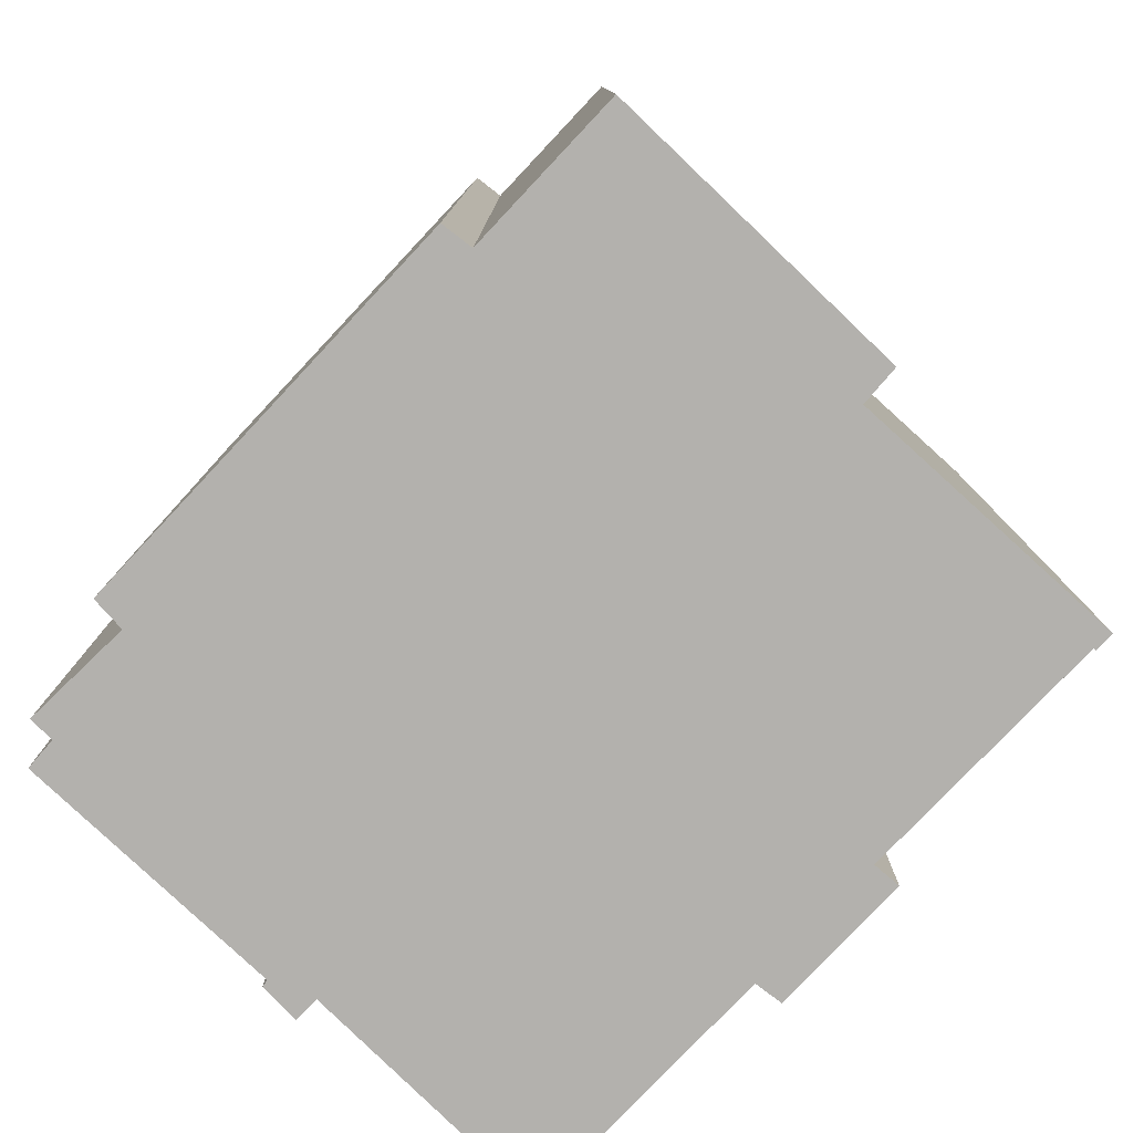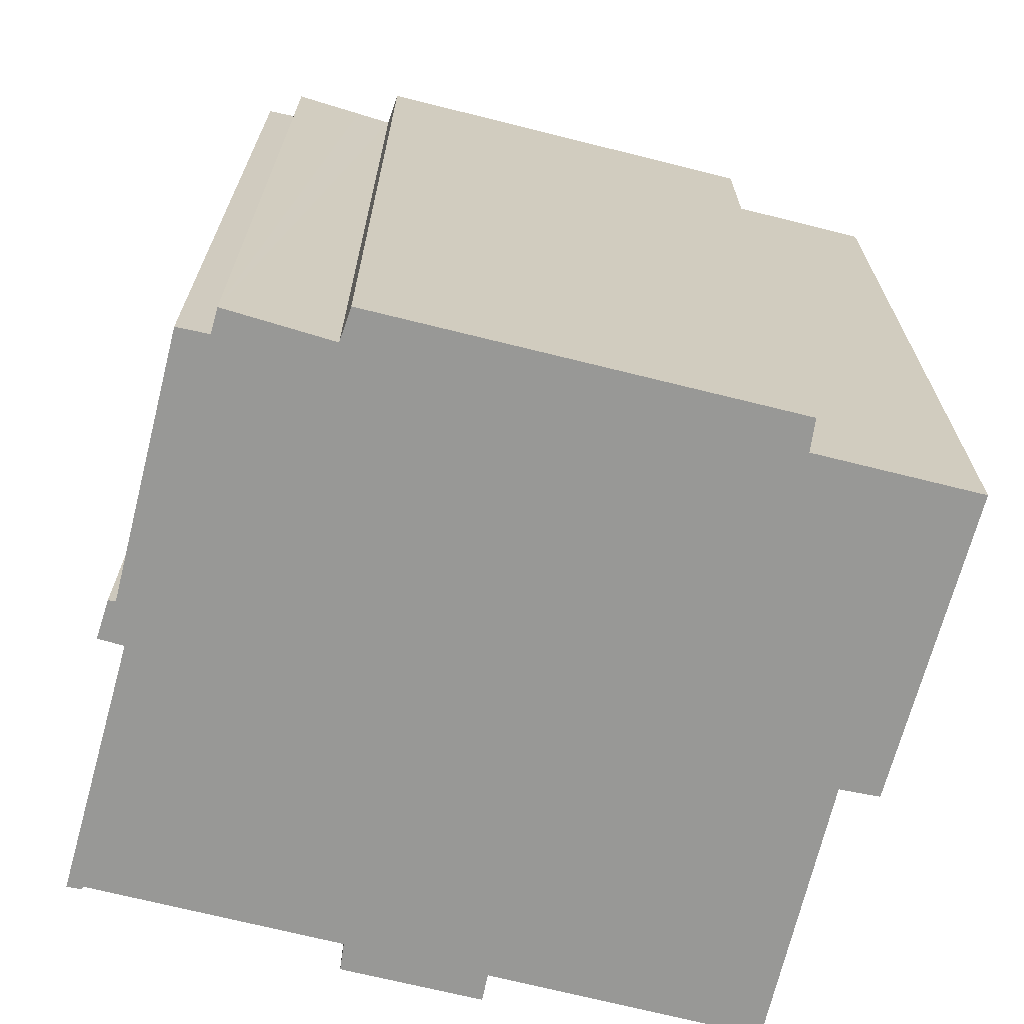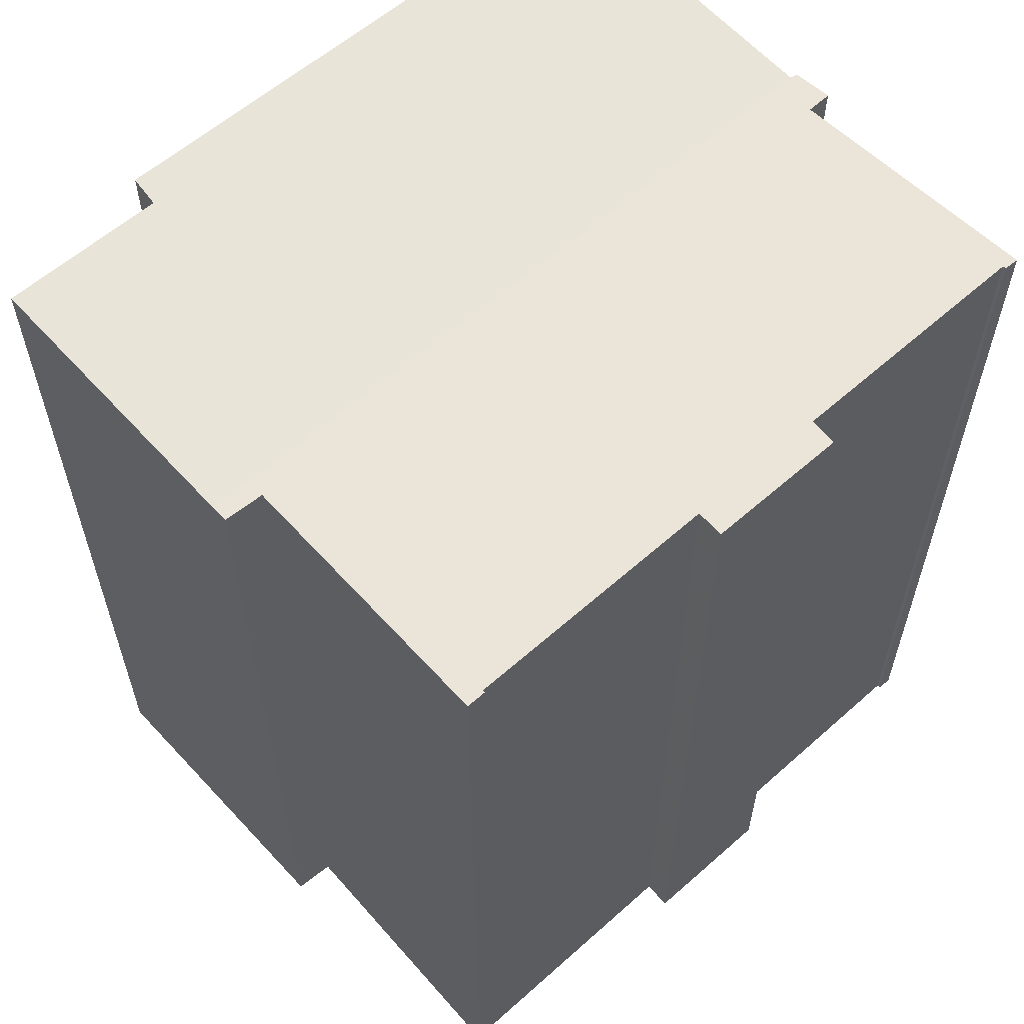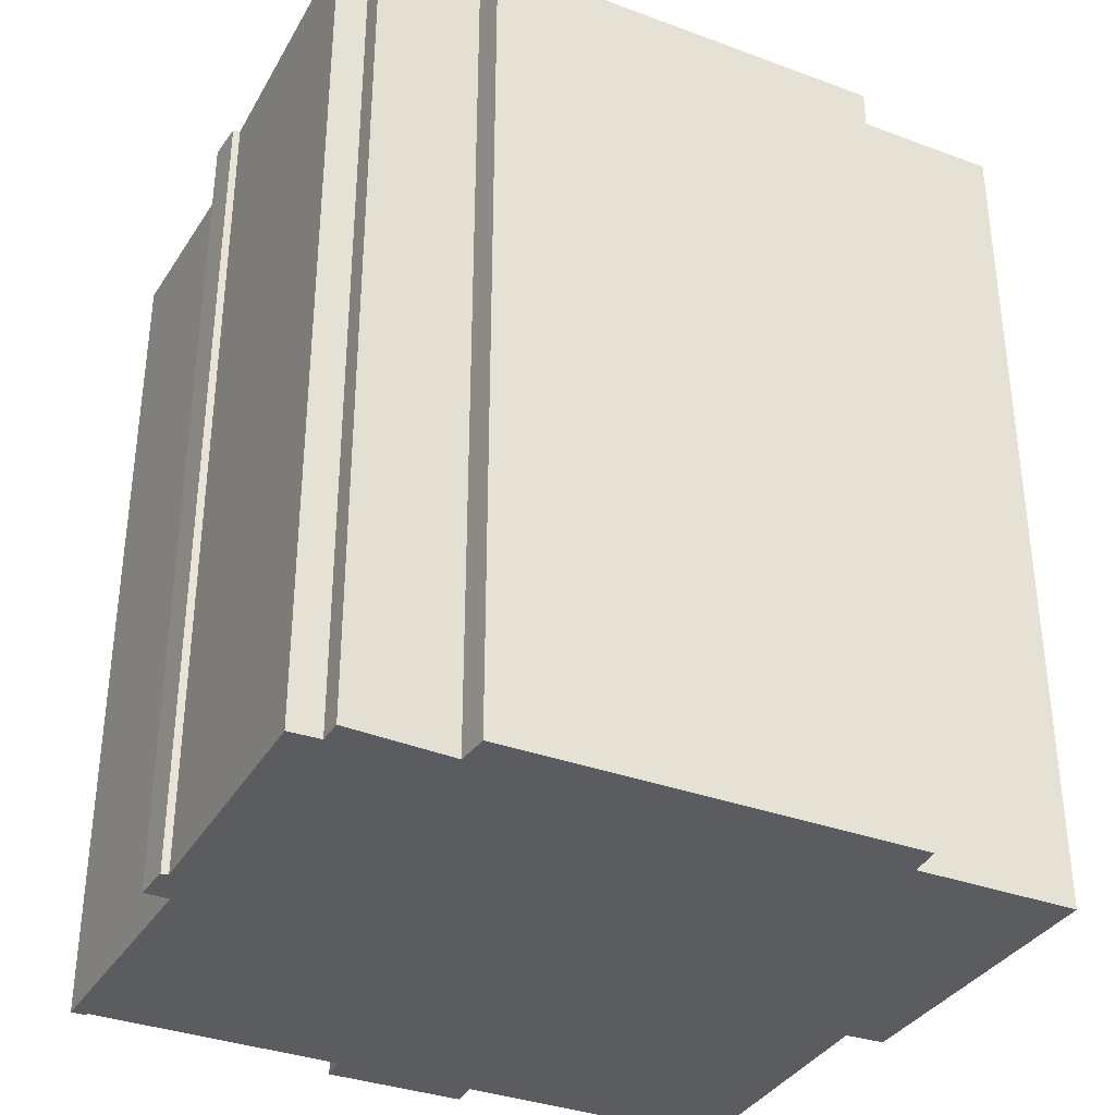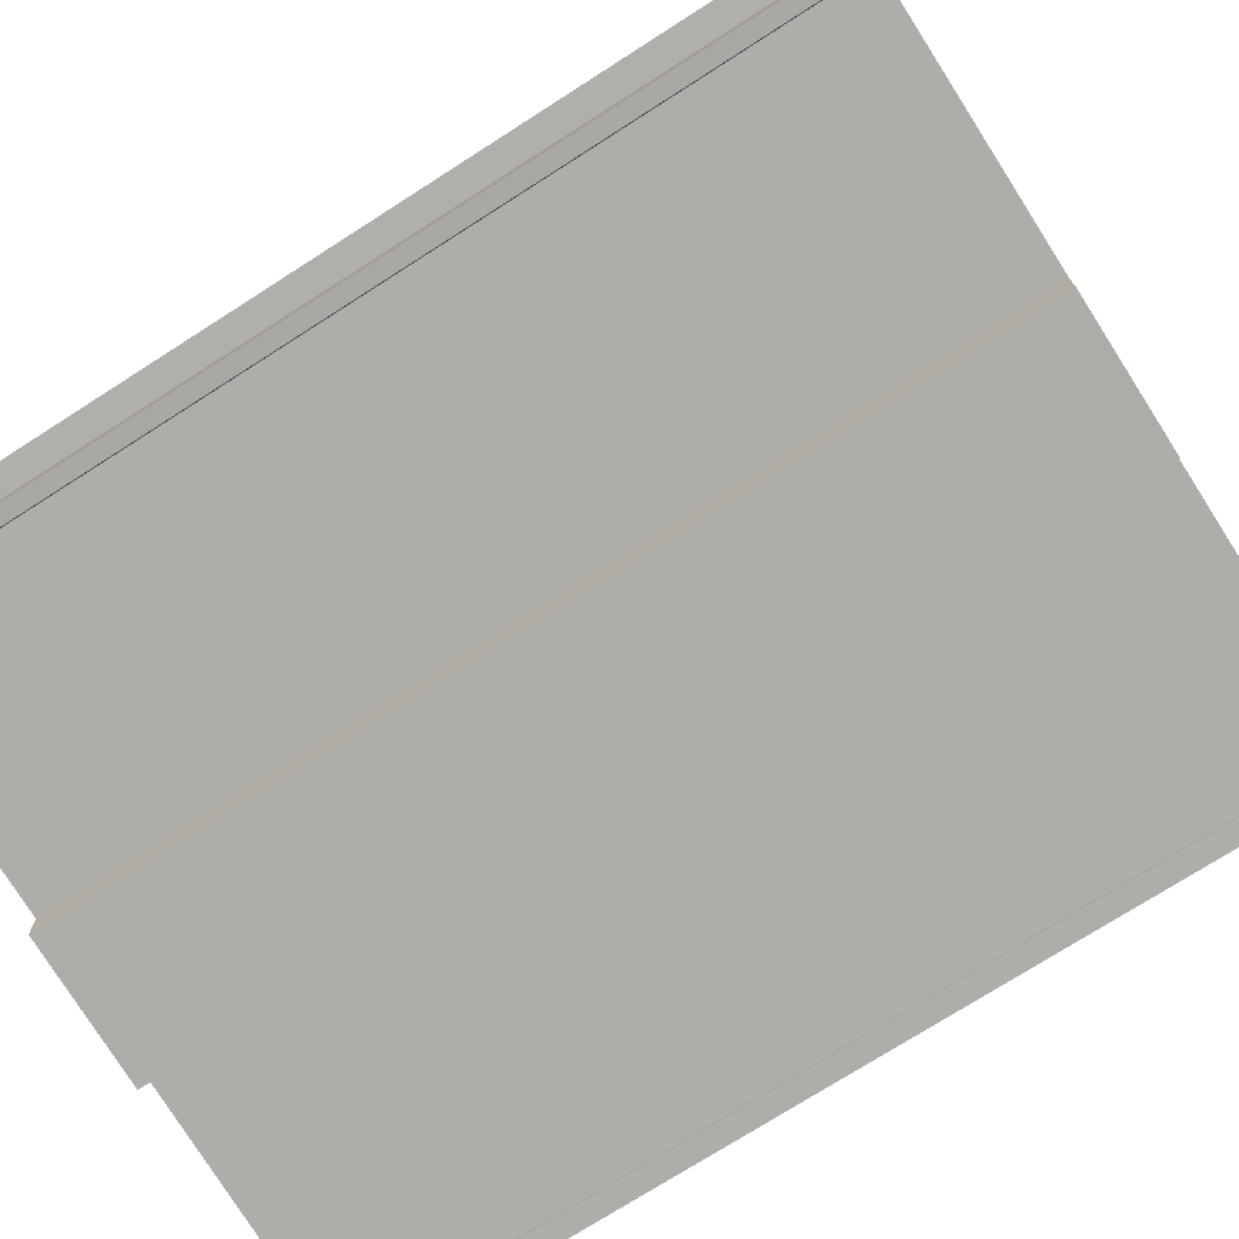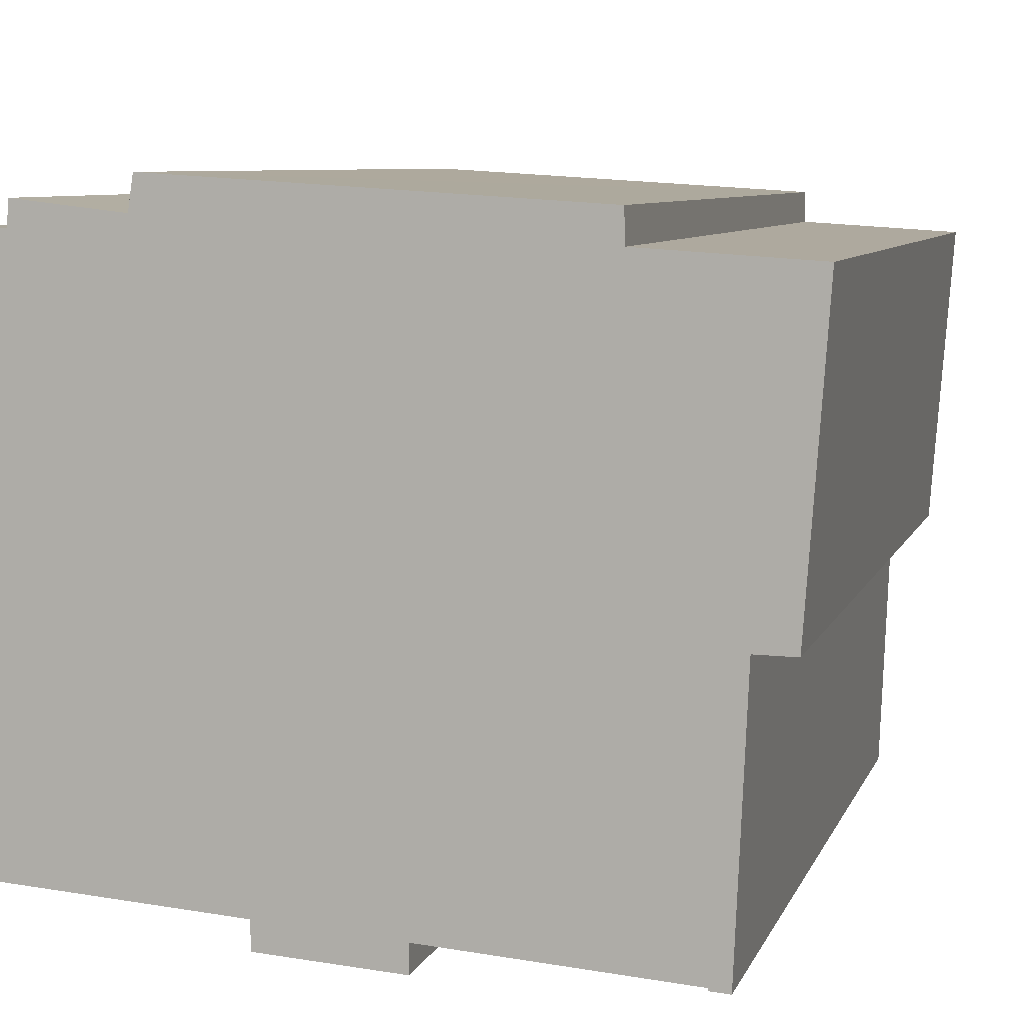
<metadata>
{"format":"obj","ext":"obj","renderer":"f3d","projection":"perspective","resolution":1024,"background":"white","views":[{"elev":-79.3,"azim":50.3,"up":"+Y"},{"elev":-68.4,"azim":-10.6,"up":"+Y"},{"elev":59.6,"azim":141.5,"up":"+Y"},{"elev":-34.7,"azim":-22.8,"up":"+Y"},{"elev":-74.3,"azim":-57.4,"up":"+Z"},{"elev":7.6,"azim":15.5,"up":"+Z"}]}
</metadata>
<code>
v  17.12 20.1 -0.214
v  13.77 20.37 6.82
v  17.59 20.37 6.583
v  0.287 20.1 0.937
v  13.74 20.4 7.574
v  3.98 20.36 7.375
v  4.269 20.39 8.151
v  4.099 20.39 8.161
v  3.118 20.36 7.473
v  1.429 20.34 7.074
v  1.481 20.37 7.658
v  0.69 20.34 7.095
v  0.199 20.1 0.929
v  0.118 20.1 0.921
v  0.593 20.14 -0.053
v  0 20.14 1.233e-15
v  16.17 20.12 -0.605
v  6.28 20.37 -6.391
v  6.603 20.4 -7.065
v  6.901 20.4 -7.084
v  8.883 20.4 -7.208
v  9.568 20.37 -6.598
v  9.256 20.4 -7.231
v  9.555 20.4 -7.25
v  15.44 20.37 -7.001
v  15.89 20.37 -7.089
v  17.09 20.12 -0.617
v  15.44 20.37 -7.058
v  6.304 20.4 -7.046
v  0.399 20.37 -6.074
v  0.064 20.37 -6.069
v  0.425 20.37 -6
v  9.555 4.439e-16 -7.25
v  9.256 4.428e-16 -7.231
v  6.304 4.314e-16 -7.046
v  8.883 4.414e-16 -7.208
v  6.603 4.326e-16 -7.065
v  6.901 4.338e-16 -7.084
v  6.28 3.913e-16 -6.391
v  0.425 3.674e-16 -6
v  0.399 3.719e-16 -6.074
v  0.064 3.716e-16 -6.069
v  0.593 3.245e-18 -0.053
v  0 0 0
v  16.17 3.705e-17 -0.605
v  17.09 3.778e-17 -0.617
v  15.89 4.341e-16 -7.089
v  15.44 4.322e-16 -7.058
v  15.44 4.287e-16 -7.001
v  9.568 4.04e-16 -6.598
v  0.118 -5.64e-17 0.921
v  0.69 -4.344e-16 7.095
v  0.287 -5.737e-17 0.937
v  1.481 -4.689e-16 7.658
v  1.429 -4.332e-16 7.074
v  4.099 -4.997e-16 8.161
v  3.98 -4.516e-16 7.375
v  13.74 -4.638e-16 7.574
v  13.77 -4.176e-16 6.82
v  17.59 -4.031e-16 6.583
v  17.12 1.31e-17 -0.214
v  0.199 -5.688e-17 0.929
v  3.118 -4.576e-16 7.473
v  4.269 -4.991e-16 8.151
g defaultobject
f 1 2 3
f 2 1 4
f 2 4 5
f 5 4 6
f 5 6 7
f 7 6 8
f 6 4 9
f 9 4 10
f 9 10 11
f 10 4 12
f 1 13 4
f 14 15 16
f 15 14 13
f 15 13 1
f 15 1 17
f 15 17 18
f 18 17 19
f 19 17 20
f 20 17 21
f 21 17 22
f 21 22 23
f 23 22 24
f 22 17 25
f 25 17 26
f 17 1 27
f 26 28 25
f 19 29 18
f 15 30 31
f 30 15 32
f 32 15 18
f 33 23 24
f 23 33 21
f 21 33 20
f 20 33 19
f 19 33 29
f 29 33 34
f 29 34 35
f 35 34 36
f 35 36 37
f 37 36 38
f 39 32 18
f 32 39 40
f 41 31 30
f 31 41 42
f 43 16 15
f 16 43 44
f 27 45 17
f 45 27 46
f 47 28 26
f 28 47 48
f 49 22 25
f 22 49 50
f 35 18 29
f 18 35 39
f 42 15 31
f 15 42 43
f 44 14 16
f 14 44 51
f 4 52 12
f 52 4 53
f 10 54 11
f 54 10 55
f 6 56 8
f 56 6 57
f 48 25 28
f 25 48 49
f 32 41 30
f 41 32 40
f 58 2 5
f 2 58 59
f 60 1 3
f 1 60 27
f 27 60 46
f 46 60 61
f 17 47 26
f 47 17 45
f 22 33 24
f 33 22 50
f 51 13 14
f 13 53 4
f 53 13 51
f 53 51 62
f 12 55 10
f 55 12 52
f 54 9 11
f 9 54 6
f 6 54 57
f 57 54 63
f 56 7 8
f 7 56 5
f 5 56 58
f 58 56 64
f 2 60 3
f 60 2 59
f 61 45 46
f 45 61 60
f 42 41 40
f 50 34 33
f 34 50 36
f 45 48 47
f 48 45 49
f 49 45 50
f 50 45 60
f 50 60 59
f 50 59 36
f 36 59 38
f 38 59 37
f 37 59 35
f 35 59 58
f 35 58 39
f 39 58 64
f 39 64 40
f 40 64 42
f 42 64 57
f 42 57 43
f 57 64 56
f 54 55 63
f 57 44 43
f 44 57 63
f 44 63 53
f 53 63 55
f 53 55 52
f 53 51 44
f 51 53 62

</code>
